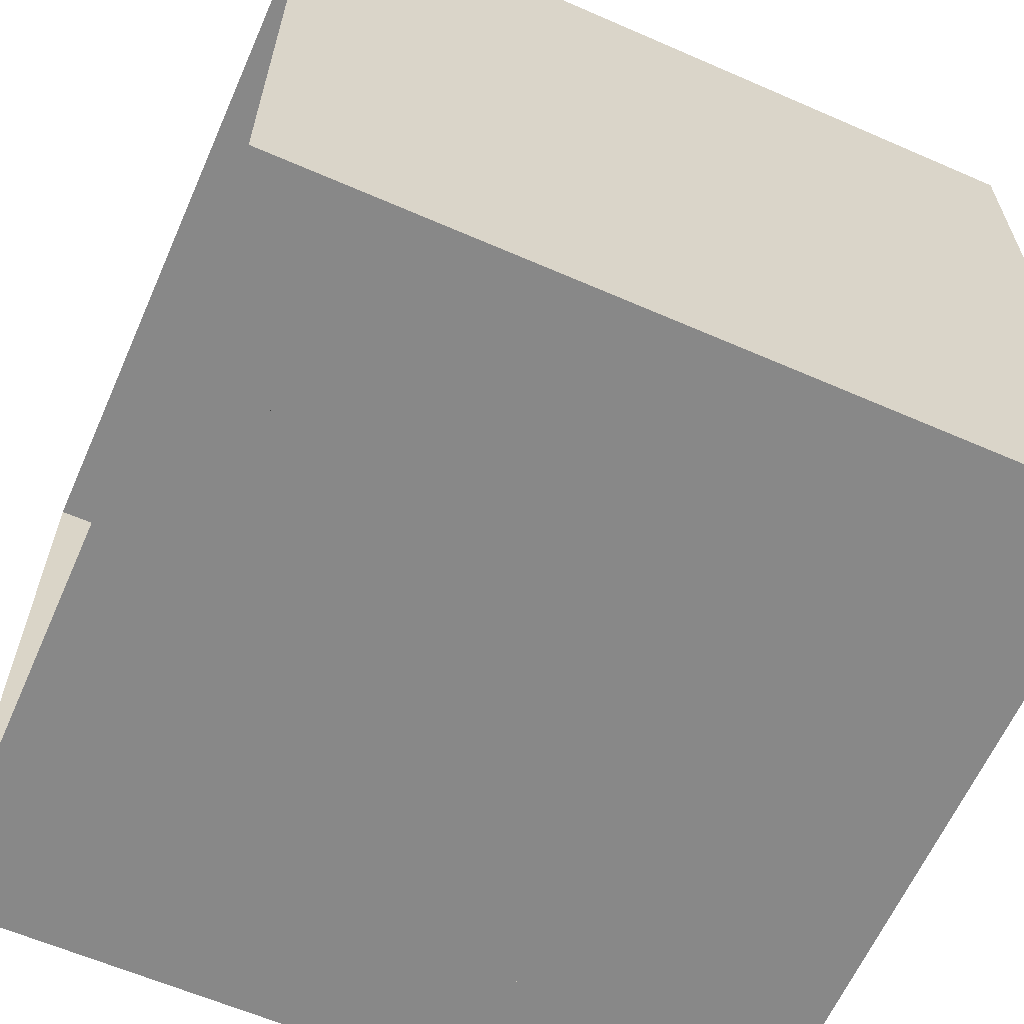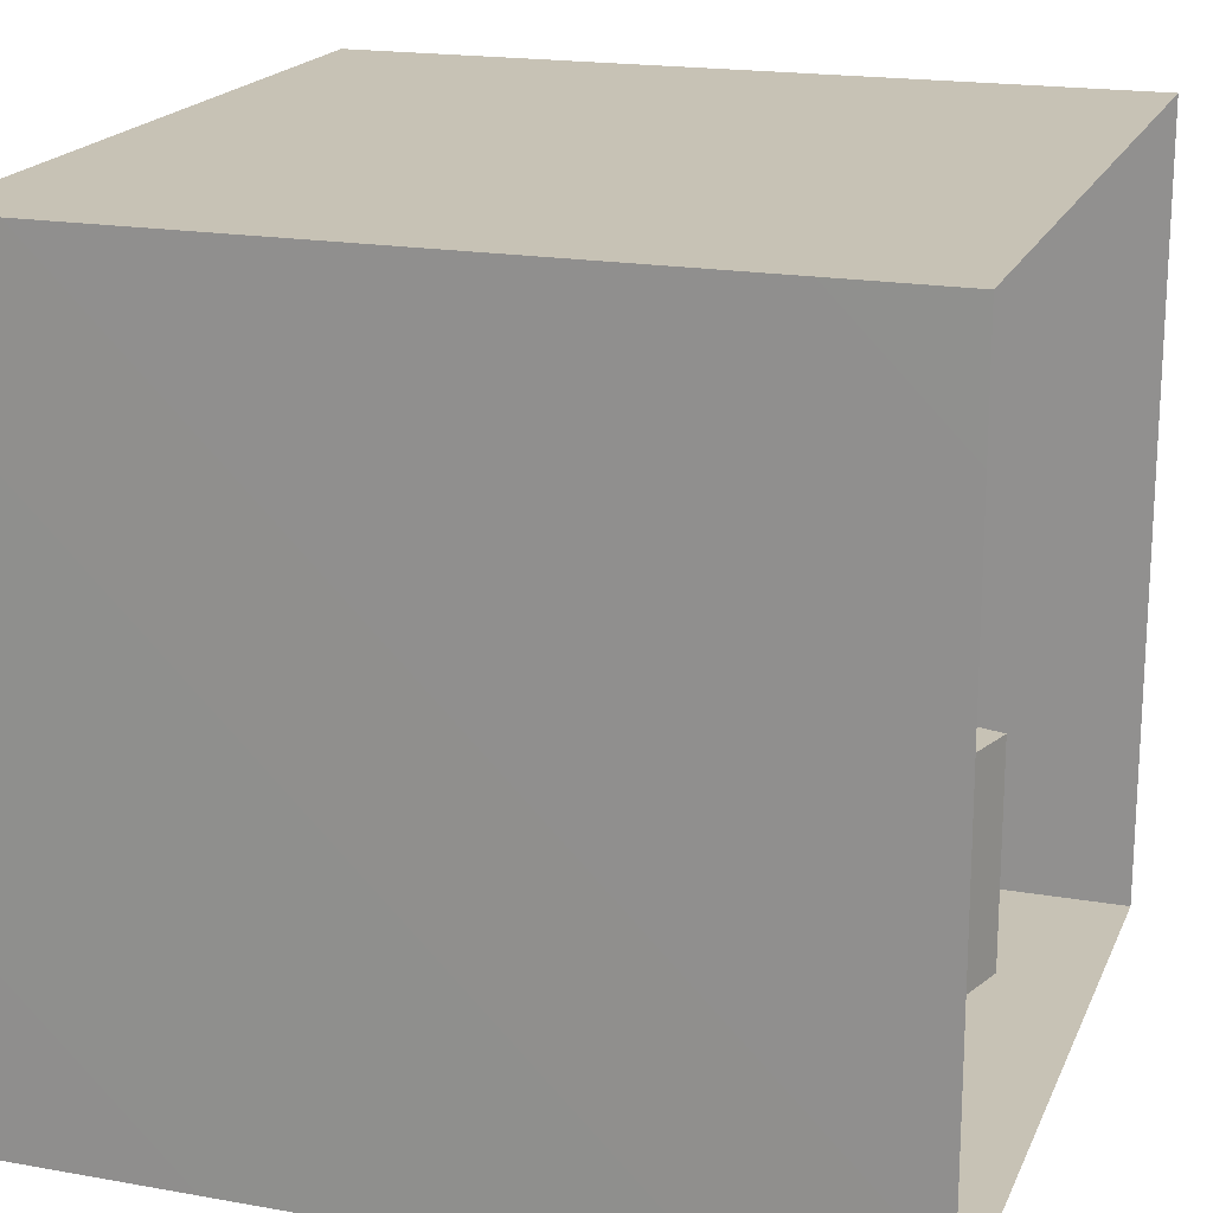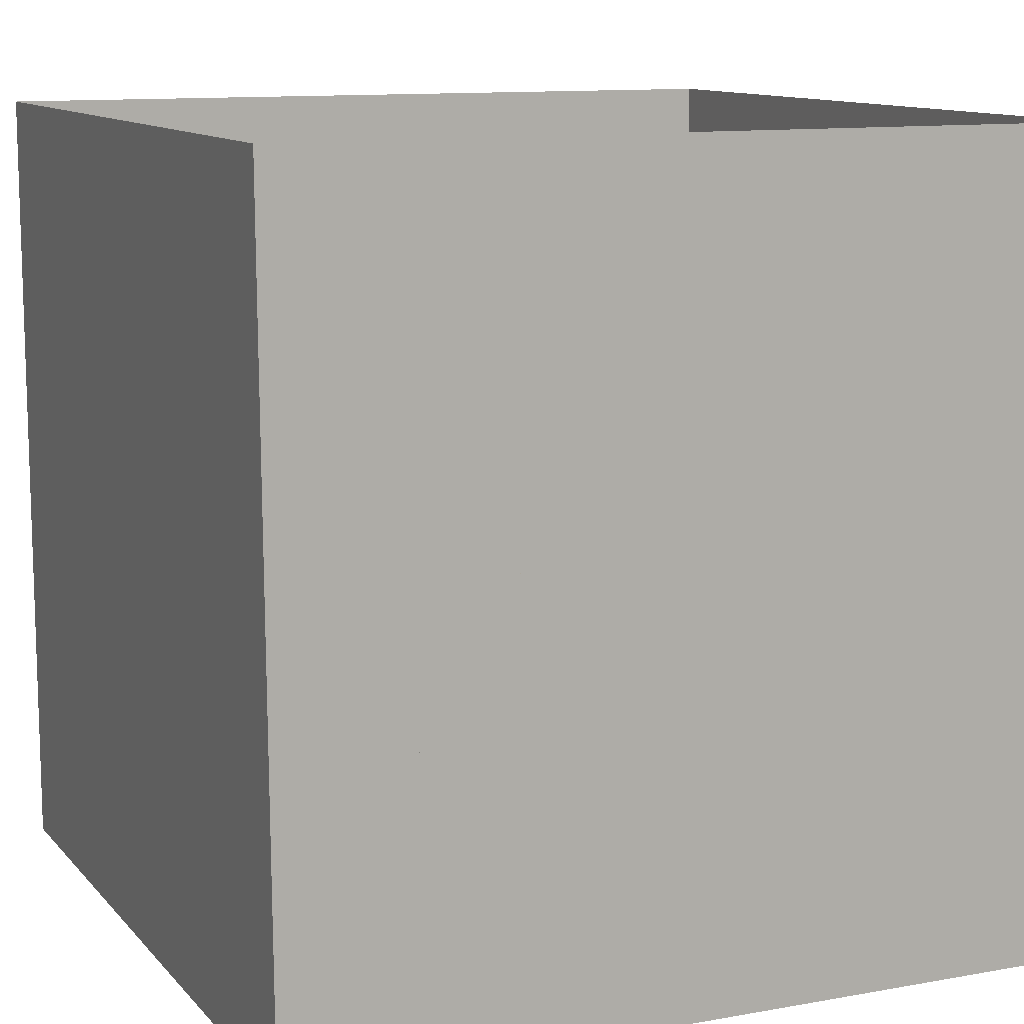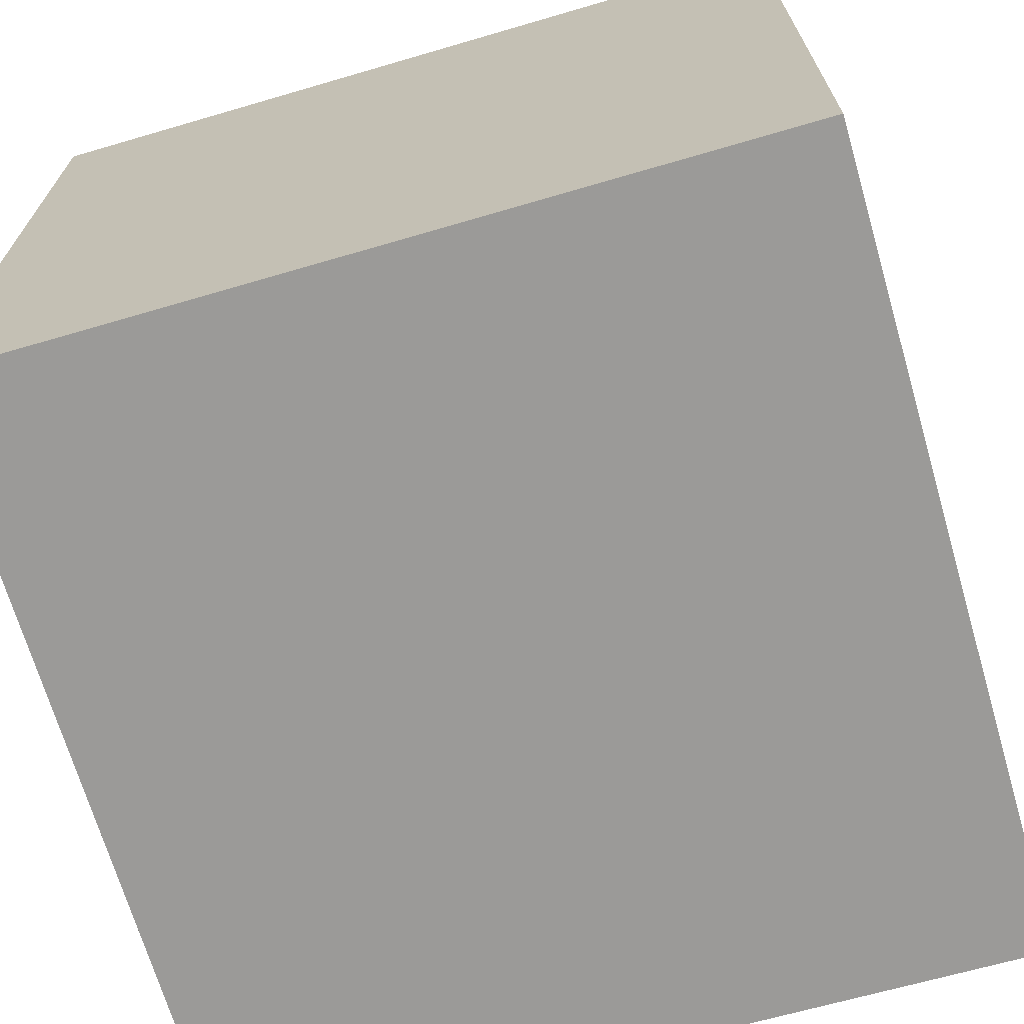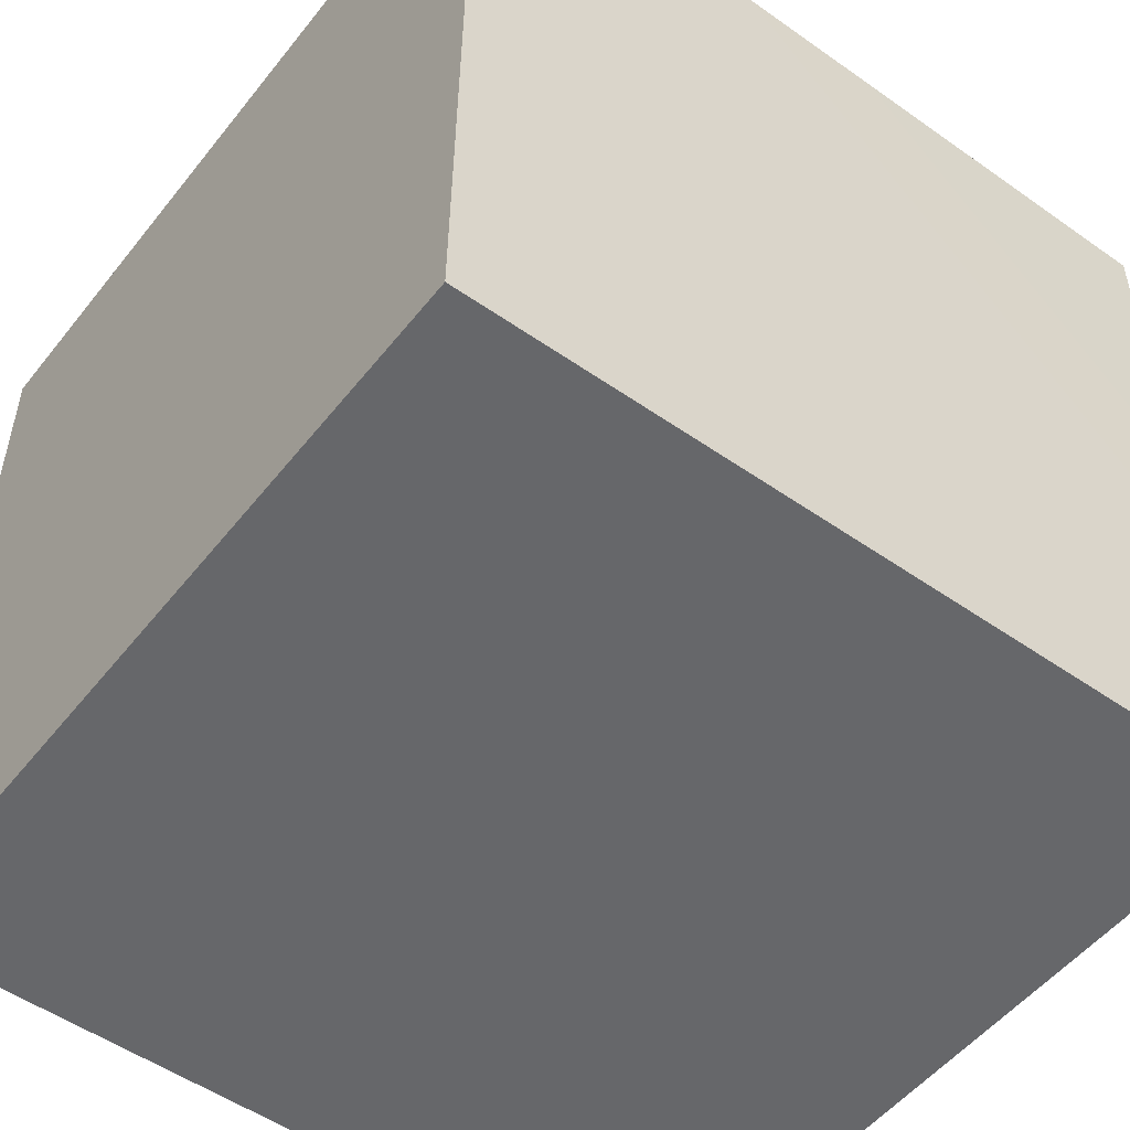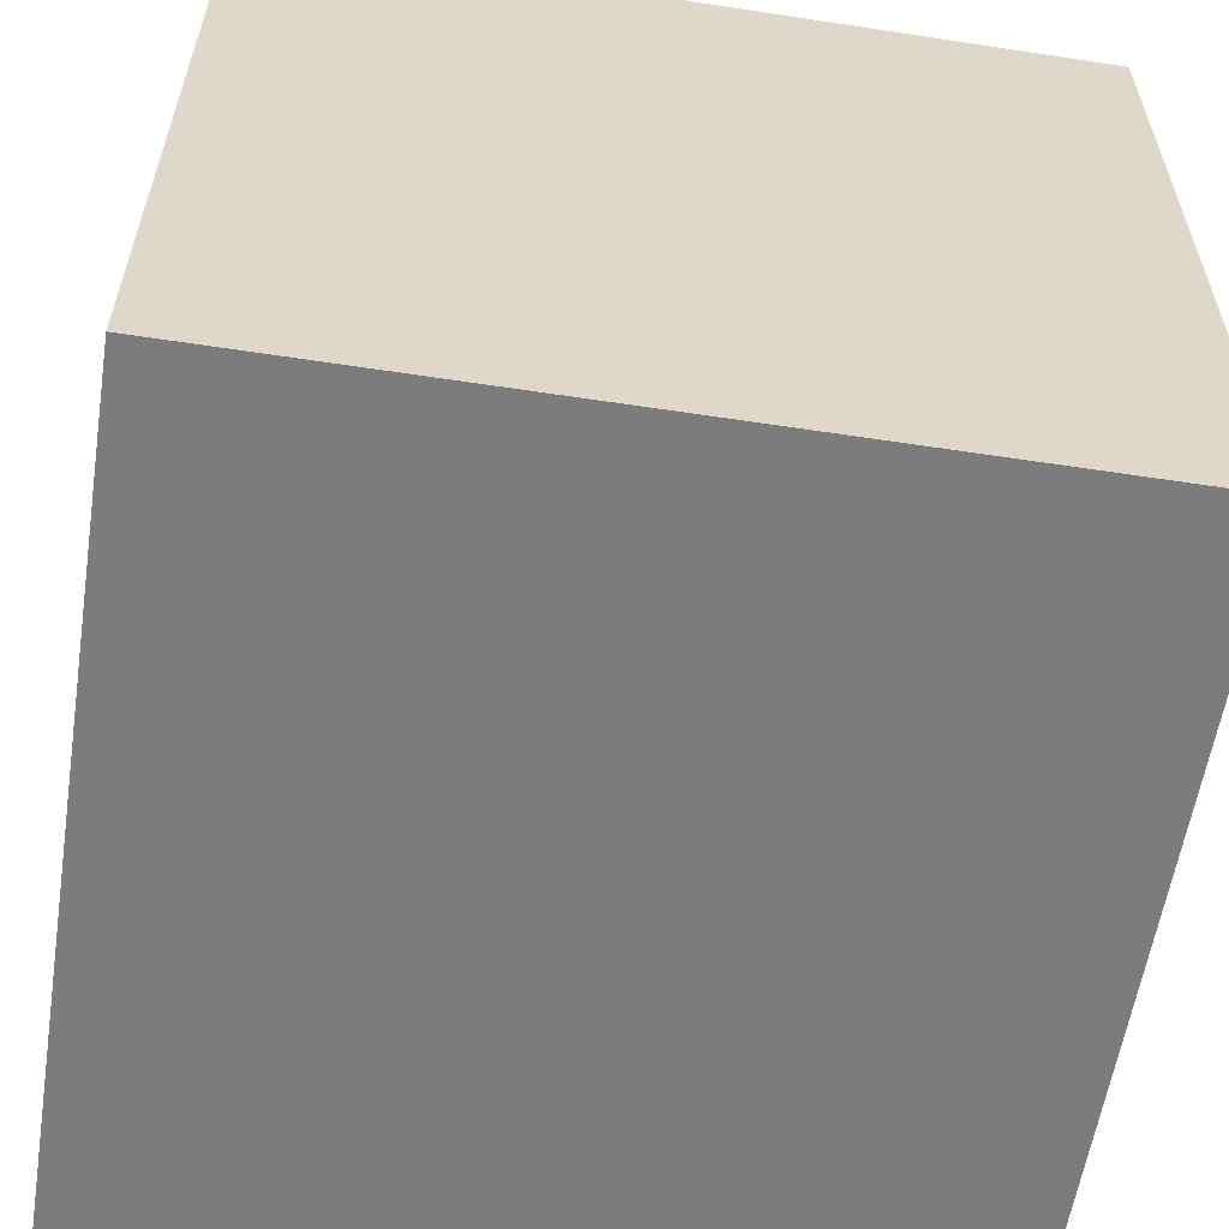
<metadata>
{"format":"obj","ext":"obj","renderer":"f3d","projection":"perspective","resolution":1024,"background":"white","views":[{"elev":-62.7,"azim":66.2,"up":"+Y"},{"elev":19.0,"azim":-71.6,"up":"+Y"},{"elev":11.5,"azim":-23.6,"up":"+Z"},{"elev":-69.3,"azim":106.3,"up":"+Z"},{"elev":-52.2,"azim":-127.3,"up":"+Y"},{"elev":-58.8,"azim":81.1,"up":"+Y"}]}
</metadata>
<code>
o area_light
v -0.2757 5.319 -3.077
v -0.1924 5.319 -3.009
v -0.2757 5.319 -3.009
v -0.1924 5.319 -3.077
g area_light_area_light_Light
f 1 2 3
f 1 4 2
o back_wall
v -2.95 -0.1627 -5.836
v 2.546 5.325 -5.84
v -3.014 5.325 -5.84
v 2.546 -0.1627 -5.836
g back_wall_back_wall_Khaki
f 5 6 7
f 5 8 6
o ceiling
v -3.014 5.325 -5.84
v 2.546 5.33 -0.248
v -3.014 5.33 -0.248
v 2.546 5.325 -5.84
g ceiling_ceiling_Khaki
f 9 10 11
f 9 12 10
o floor
v 2.546 -0.1582 -0.2436
v -2.95 -0.1627 -5.836
v -2.982 -0.1582 -0.2436
v 2.546 -0.1627 -5.836
g floor_floor_Khaki
f 13 14 15
f 13 16 14
o left_wall
v -2.982 -0.1582 -0.2436
v -3.014 5.325 -5.84
v -3.014 5.33 -0.248
v -2.95 -0.1627 -5.836
g left_wall_left_wall_BloodyRed
f 17 18 19
f 17 20 18
o right_wall
v 2.546 -0.1582 -0.2436
v 2.546 5.325 -5.84
v 2.546 -0.1627 -5.836
v 2.546 5.33 -0.248
g right_wall_right_wall_DarkGreen
f 21 22 23
f 21 24 22
o short_box
v 1.246 1.491 -0.8949
v 0.146 1.49 -2.965
v -0.354 1.491 -1.385
v -0.354 1.491 -1.385
v 0.146 -0.1604 -2.964
v -0.354 -0.1591 -1.384
v 1.246 1.491 -0.8949
v -0.354 -0.1591 -1.384
v 1.246 -0.1588 -0.8936
v 1.726 1.49 -2.495
v 1.246 -0.1588 -0.8936
v 1.726 -0.16 -2.494
v 0.146 1.49 -2.965
v 1.726 -0.16 -2.494
v 0.146 -0.1604 -2.964
v 1.726 1.49 -2.495
v 0.146 1.49 -2.965
v -0.354 1.491 -1.385
v 1.246 1.491 -0.8949
v 1.726 1.49 -2.495
g short_box_short_box_Khaki
f 25 26 27
f 28 29 30
f 31 32 33
f 34 35 36
f 37 38 39
f 25 40 26
f 28 41 29
f 31 42 32
f 34 43 35
f 37 44 38
o tall_box
v -0.104 3.139 -3.206
v -2.174 3.139 -4.306
v -1.684 3.14 -2.716
v -1.684 -0.1602 -2.714
v -2.174 3.139 -4.306
v -2.174 -0.1615 -4.304
v -2.174 3.139 -4.306
v -0.594 -0.1619 -4.804
v -2.174 -0.1615 -4.304
v -0.594 3.138 -4.806
v -0.104 -0.1606 -3.204
v -0.594 -0.1619 -4.804
v -0.104 3.139 -3.206
v -1.684 -0.1602 -2.714
v -0.104 -0.1606 -3.204
v -0.594 3.138 -4.806
v -1.684 3.14 -2.716
v -0.594 3.138 -4.806
v -0.104 3.139 -3.206
v -1.684 3.14 -2.716
g tall_box_tall_box_Khaki
f 45 46 47
f 48 49 50
f 51 52 53
f 54 55 56
f 57 58 59
f 45 60 46
f 48 61 49
f 51 62 52
f 54 63 55
f 57 64 58

</code>
